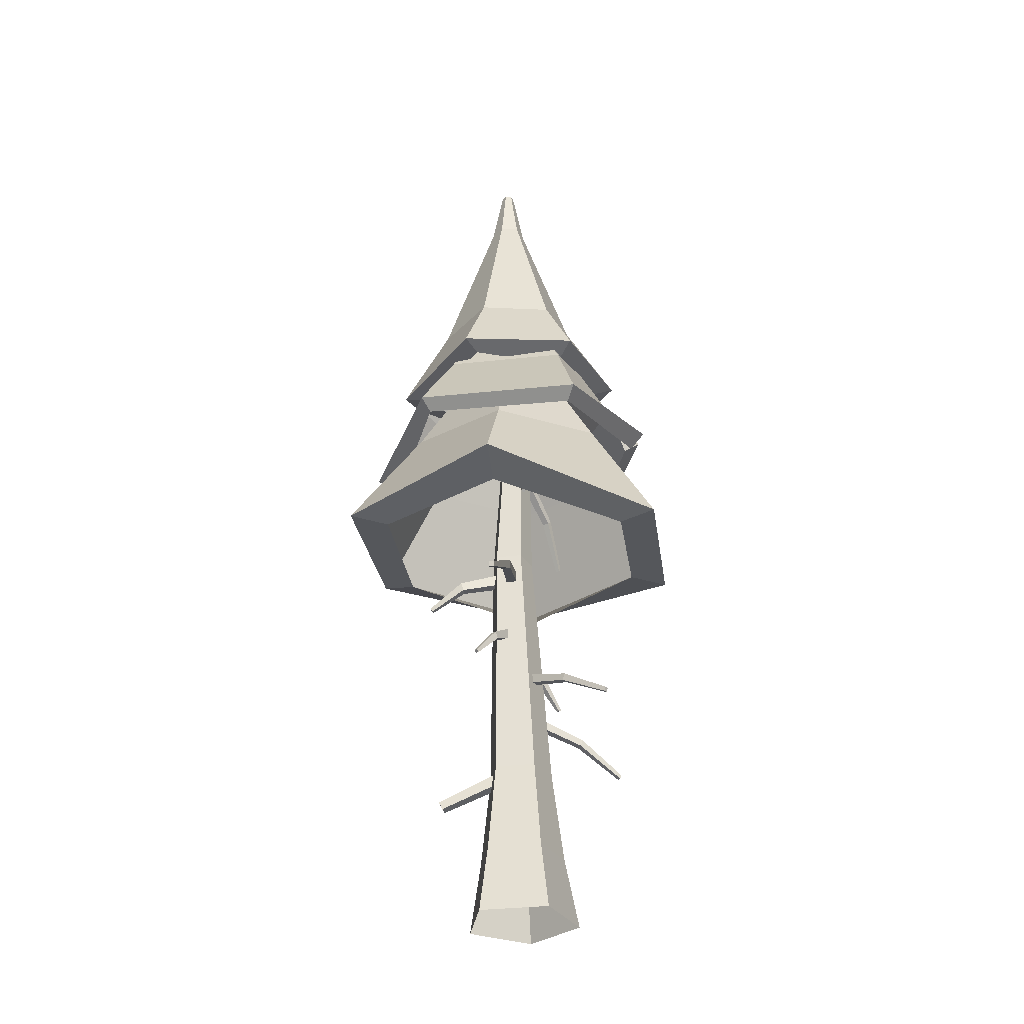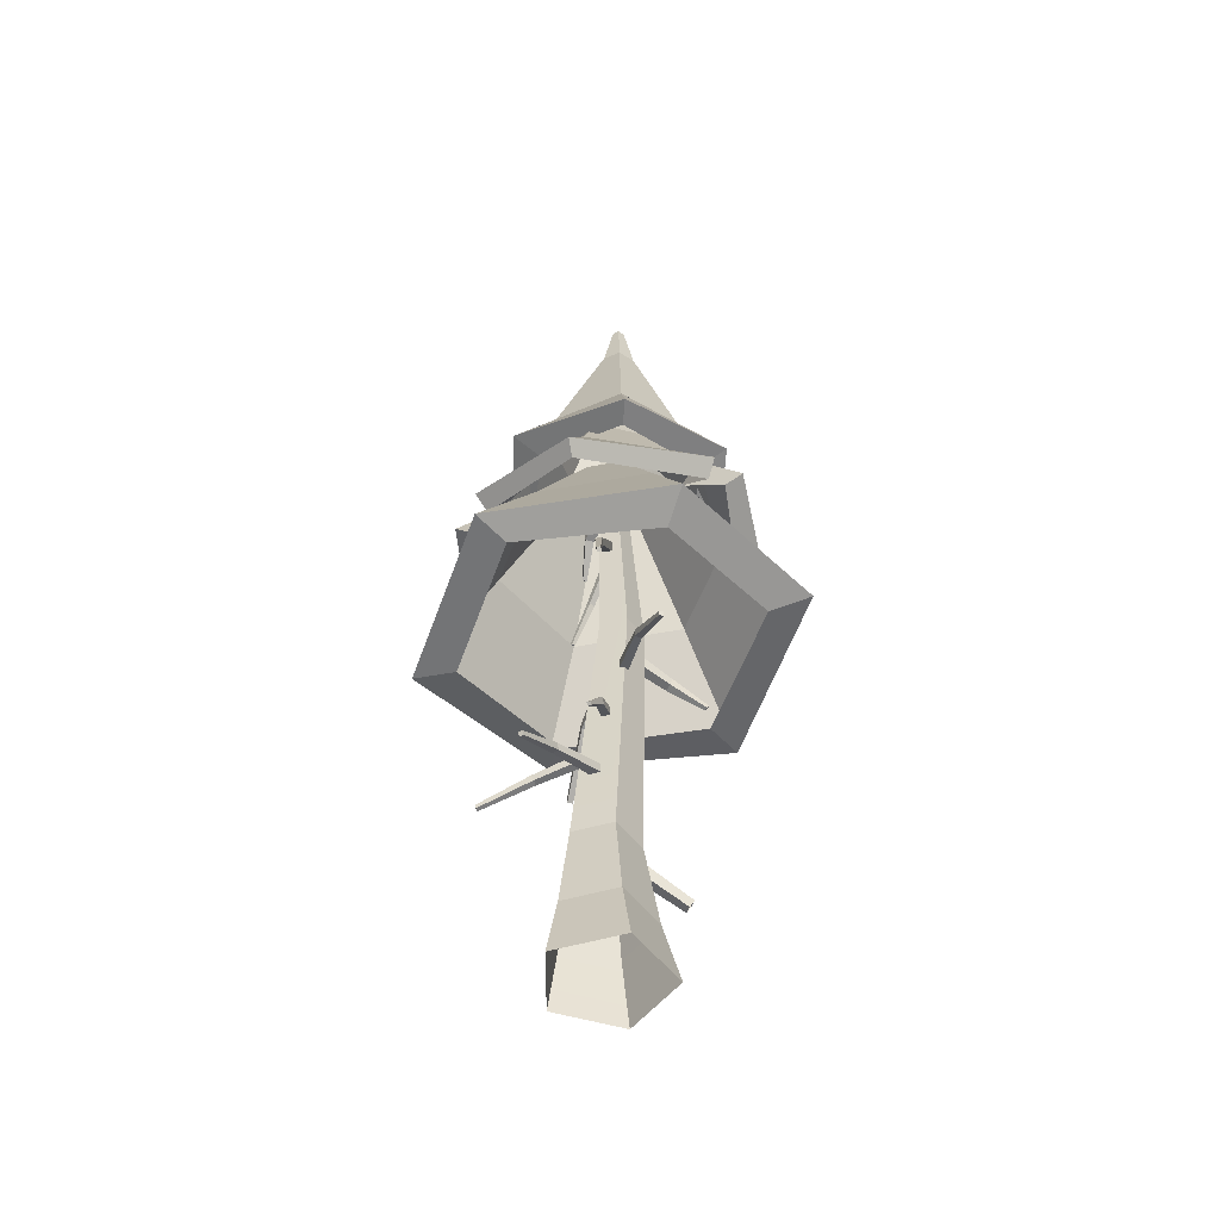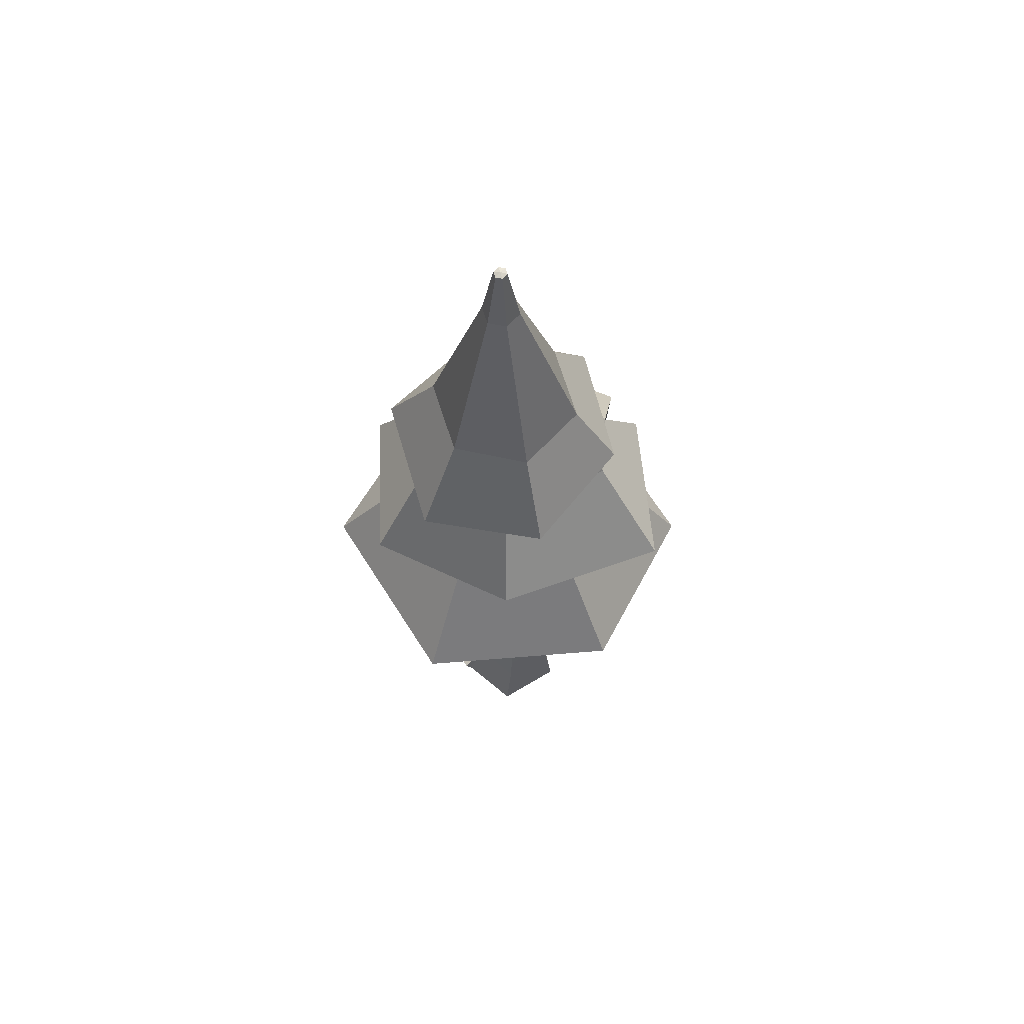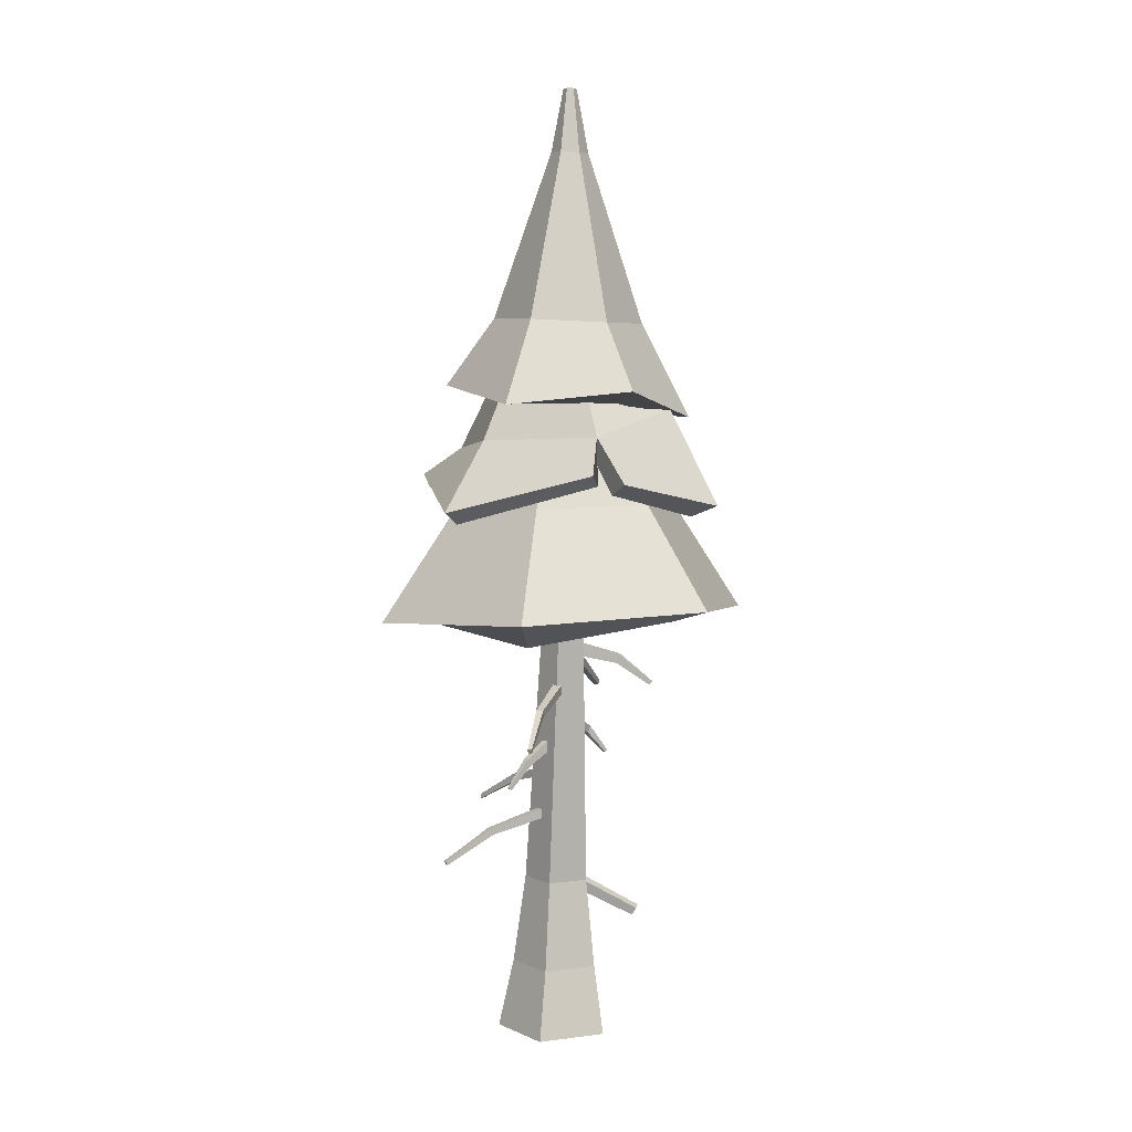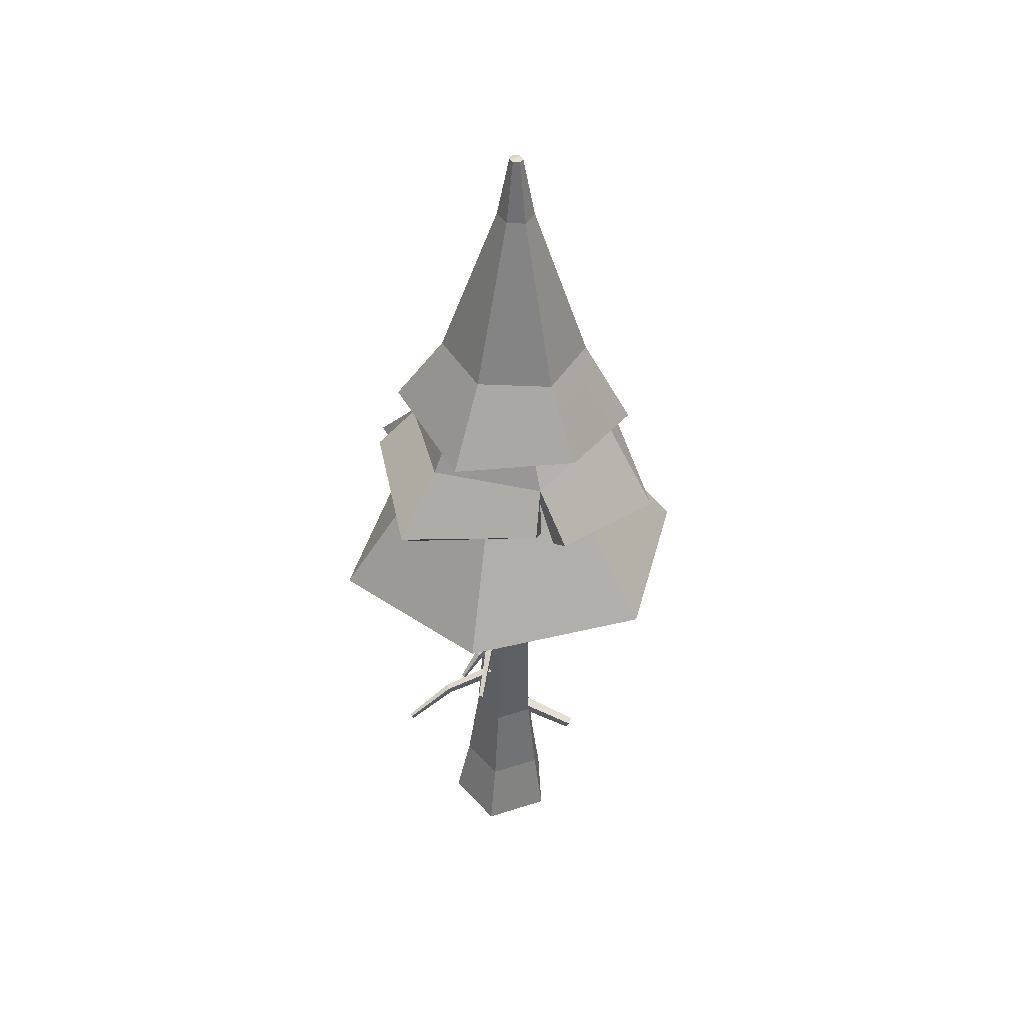
<metadata>
{"format":"obj","ext":"obj","renderer":"f3d","projection":"perspective","resolution":1024,"background":"white","views":[{"elev":-32.4,"azim":99.5,"up":"+Y"},{"elev":-51.0,"azim":-108.2,"up":"+Y"},{"elev":63.7,"azim":58.5,"up":"+Y"},{"elev":6.6,"azim":-74.8,"up":"+Y"},{"elev":44.3,"azim":-74.6,"up":"+Y"}]}
</metadata>
<code>
o Object008
v -0.05629 0.6497 0.03928
v -0.158 0.6497 -0.1007
v 0.1082 0.6497 -0.01418
v 0.1082 0.6497 -0.1872
v -0.05629 0.6497 -0.2407
v -0.1043 1.794 0.03925
v -0.1724 1.794 -0.05461
v 0.006078 1.794 0.0034
v 0.006077 1.794 -0.1126
v -0.1043 1.794 -0.1485
v -0.06696 3.296 -0.06378
v -0.09356 3.296 -0.1004
v -0.02393 3.296 -0.07776
v -0.02393 3.296 -0.123
v -0.06696 3.296 -0.137
v -0.05507 3.296 -0.1004
v 0.0209 0.6541 -0.1247
v -0.03155 0.6483 -0.126
v 0.01499 0.702 -0.09786
v -0.03746 0.6963 -0.0991
v 0.01154 0.486 0.2338
v 0.04884 0.4901 0.2347
v 0.04463 0.5242 0.2538
v 0.007341 0.5201 0.2529
v -0.03593 1.129 -0.07019
v -0.07189 1.129 -0.09095
v 0.2146 0.9297 -0.5189
v 0.199 0.9297 -0.5279
v -0.02849 1.17 -0.08308
v -0.06445 1.17 -0.1038
v 0.2178 0.9475 -0.5245
v 0.2022 0.9475 -0.5335
v 0.1008 1.045 -0.3373
v 0.1263 1.045 -0.3225
v 0.1316 1.074 -0.3317
v 0.106 1.074 -0.3464
v -0.01358 1.36 -0.08299
v -0.03299 1.36 -0.04937
v 0.2063 1.178 0.05004
v 0.1989 1.178 0.06291
v 0.006005 1.399 -0.07168
v -0.0134 1.399 -0.03807
v 0.217 1.187 0.05624
v 0.2096 1.187 0.06911
v 0.1204 1.28 0.001481
v 0.1357 1.28 -0.0251
v 0.1497 1.308 -0.01706
v 0.1343 1.308 0.00952
v -0.08822 1.268 -0.08209
v -0.06385 1.268 -0.1111
v -0.2865 1.09 -0.2362
v -0.2772 1.09 -0.2473
v -0.1051 1.307 -0.09628
v -0.08077 1.307 -0.1253
v -0.2958 1.099 -0.244
v -0.2865 1.099 -0.2551
v -0.2001 1.19 -0.1893
v -0.2193 1.19 -0.1663
v -0.2314 1.217 -0.1764
v -0.2121 1.217 -0.1994
v -0.04584 0.9547 -0.1026
v -0.07986 0.9547 -0.07877
v -0.3466 0.7553 -0.5193
v -0.3614 0.7553 -0.5089
v -0.05437 0.9956 -0.1148
v -0.08839 0.9956 -0.09096
v -0.3503 0.773 -0.5246
v -0.3651 0.773 -0.5142
v -0.2301 0.8704 -0.3393
v -0.2059 0.8704 -0.3563
v -0.212 0.8995 -0.3649
v -0.2362 0.8995 -0.348
v -0.04381 1.673 -0.04234
v -0.09108 1.673 -0.0382
v -0.01875 1.539 0.318
v -0.03684 1.539 0.3195
v -0.04256 1.726 -0.02808
v -0.08984 1.726 -0.02395
v -0.01772 1.553 0.3298
v -0.03581 1.553 0.3314
v -0.03283 1.628 0.1697
v 0.004555 1.628 0.1664
v 0.005441 1.666 0.1766
v -0.03194 1.666 0.1798
v -0.1242 1.684 -0.08614
v -0.1242 1.684 -0.03337
v 0.5289 1.43 -0.07675
v 0.5289 1.43 -0.05385
v -0.1053 1.736 -0.08614
v -0.1053 1.736 -0.03337
v 0.5371 1.453 -0.07675
v 0.5371 1.453 -0.05385
v 0.2566 1.577 -0.06686
v 0.2566 1.577 -0.1044
v 0.2701 1.614 -0.1044
v 0.2701 1.614 -0.06686
v -0.07334 1.523 -0.08052
v -0.07334 1.523 -0.03899
v -0.5872 1.324 -0.07313
v -0.5872 1.324 -0.05511
v -0.08822 1.564 -0.08052
v -0.08822 1.564 -0.03899
v -0.5937 1.341 -0.07313
v -0.5936 1.341 -0.05511
v -0.373 1.439 -0.06535
v -0.373 1.439 -0.09487
v -0.3836 1.468 -0.09487
v -0.3836 1.468 -0.06535
v -0.05124 2.34 -0.1064
v -0.06879 2.34 -0.06876
v -0.3673 1.91 -0.2456
v -0.3749 1.91 -0.2293
v -0.08144 2.368 -0.1205
v -0.09899 2.368 -0.08284
v -0.3804 1.922 -0.2517
v -0.388 1.922 -0.2354
v -0.2546 2.117 -0.1845
v -0.2421 2.117 -0.2113
v -0.2636 2.137 -0.2213
v -0.2761 2.137 -0.1945
v -0.05543 2.38 -0.04887
v -0.06723 2.38 -0.0813
v 0.2122 2.023 -0.1528
v 0.207 2.023 -0.1669
v -0.0294 2.403 -0.05834
v -0.0412 2.403 -0.09077
v 0.2235 2.033 -0.1569
v 0.2183 2.033 -0.171
v 0.11 2.195 -0.1225
v 0.1184 2.195 -0.09944
v 0.1369 2.211 -0.1062
v 0.1285 2.211 -0.1292
v -0.04434 2.902 -0.1032
v -0.08097 2.902 -0.09343
v 0.02972 2.724 0.1367
v 0.0157 2.724 0.1405
v -0.03863 2.941 -0.08191
v -0.07525 2.941 -0.0721
v 0.03285 2.733 0.1484
v 0.01884 2.733 0.1522
v -0.01421 2.824 0.04872
v 0.01475 2.824 0.04096
v 0.01881 2.852 0.05613
v -0.01015 2.852 0.06389
v -0.06972 2.714 -0.1048
v -0.06972 2.714 -0.05737
v 0.2914 2.58 -0.09839
v 0.2914 2.58 -0.08023
v -0.05541 2.767 -0.1048
v -0.05541 2.767 -0.05737
v 0.3033 2.594 -0.09839
v 0.3033 2.594 -0.08023
v 0.1425 2.669 -0.09729
v 0.1425 2.669 -0.1348
v 0.1526 2.707 -0.1348
v 0.1526 2.707 -0.09729
v -0.09098 0.2678 0.08637
v -0.2269 0.2678 -0.1007
v 0.1289 0.2678 0.01492
v 0.1289 0.2678 -0.2163
v -0.09098 0.2678 -0.2878
v -0.1415 -0.02131 0.1404
v -0.3167 -0.02131 -0.1007
v 0.142 -0.02131 0.04833
v 0.142 -0.02131 -0.2497
v -0.1415 -0.02131 -0.3418
v 0.02017 3.839 -0.09836
v 0.04154 3.837 -0.02138
v 0.2832 3.111 0.02772
v 0.1989 3.12 -0.2798
v 0.05888 3.108 0.2577
v -0.01425 3.834 0.03538
v -0.09121 3.834 0.0158
v -0.2535 3.114 0.1791
v -0.113 3.837 -0.06075
v -0.3391 3.129 -0.1297
v -0.05742 3.839 -0.1181
v -0.1122 3.132 -0.3607
v -0.01579 4.107 -0.0607
v -0.008167 4.106 -0.03314
v -0.02812 4.105 -0.01288
v -0.05563 4.105 -0.01987
v -0.06347 4.106 -0.04723
v -0.04358 4.108 -0.06778
v -0.03591 4.114 -0.03958
v -0.1663 2.843 -0.5616
v -0.54 2.775 -0.1812
v 0.3198 2.814 -0.4127
v 0.4849 2.765 0.07816
v 0.1154 2.703 0.4569
v -0.3991 2.829 0.3275
v -0.1319 2.799 -0.4325
v -0.4114 2.777 -0.148
v 0.2513 2.73 -0.3329
v 0.3552 2.773 0.04597
v 0.07887 2.715 0.3292
v -0.306 2.777 0.2325
v -0.05365 2.332 0.6204
v 0.5239 2.405 0.281
v 0.3376 2.727 0.1671
v -0.04428 2.743 0.4072
v -0.4207 2.639 0.1787
v -0.5456 2.452 0.3283
v -0.1001 3.382 -0.05301
v -0.09779 3.38 -0.1411
v -0.2017 3.052 -0.2011
v -0.2081 3.061 0.02665
v -0.5631 2.487 0.1993
v -0.4061 2.617 -0.3199
v -0.5802 2.322 -0.4351
v 0.0346 2.56 -0.5614
v -0.1026 2.448 -0.6925
v -0.000896 3.032 -0.3108
v 0.1512 3.085 -0.208
v 0.3268 2.73 -0.3507
v 0.1532 3.086 0.02562
v 0.6365 2.311 -0.4646
v 0.05257 3.38 -0.04973
v -0.02458 3.382 -0.007168
v -0.02896 3.093 0.1354
v -0.02063 3.378 -0.183
v 0.05795 2.394 -0.7314
v -0.04327 2.283 0.5009
v 0.4697 2.357 0.2491
v -0.3363 2.558 0.1351
v -0.4992 2.404 0.2645
v -0.4845 2.439 0.2001
v -0.5246 2.269 -0.4028
v 0.001694 2.472 -0.5919
v -0.06842 2.392 -0.6271
v 0.5755 2.265 -0.4288
v 0.01752 2.343 -0.6652
v 0.05424 3.378 -0.1375
v -0.1484 2.899 -0.06688
v -0.07612 2.895 -0.2
v -0.2758 2.327 -0.4801
v -0.5068 2.338 -0.05764
v 0.2089 2.324 -0.4945
v 0.07475 2.891 -0.204
v 0.1539 2.891 -0.07587
v 0.4658 2.33 -0.0816
v 0.08286 2.895 0.05727
v 0.2348 2.348 0.3436
v -0.06852 2.899 0.06225
v -0.2538 2.351 0.3564
v -0.415 1.922 0.6511
v 0.4121 1.842 0.6293
v -0.7971 1.888 -0.03904
v -0.4522 1.829 -0.7648
v 0.3682 1.756 -0.7893
v 0.8031 1.905 -0.09034
v -0.3264 1.865 0.4891
v 0.3146 1.838 0.4722
v -0.6582 1.78 -0.05411
v -0.3552 1.833 -0.6082
v 0.2806 1.761 -0.6272
v 0.6177 1.838 -0.08553
f 1 7 2
f 1 8 6
f 3 9 8
f 5 9 4
f 2 10 5
f 7 11 12
f 8 11 6
f 9 13 8
f 9 15 14
f 10 12 15
f 12 11 16
f 11 13 16
f 13 14 16
f 14 15 16
f 15 12 16
f 21 17 22
f 24 19 20
f 18 19 17
f 21 20 18
f 19 22 17
f 33 25 26
f 36 29 35
f 29 26 25
f 30 33 26
f 32 27 28
f 31 34 27
f 33 27 34
f 31 36 35
f 32 33 36
f 29 34 35
f 45 37 46
f 48 41 42
f 38 41 37
f 45 42 38
f 40 43 44
f 46 43 39
f 39 45 46
f 43 48 44
f 44 45 40
f 41 46 37
f 57 49 58
f 60 53 54
f 49 54 53
f 57 54 50
f 52 55 56
f 58 55 51
f 51 57 58
f 55 60 56
f 56 57 52
f 53 58 49
f 69 61 62
f 72 65 71
f 65 62 61
f 66 69 62
f 64 67 63
f 67 70 63
f 69 63 70
f 67 72 71
f 68 69 72
f 65 70 71
f 81 73 82
f 84 77 78
f 74 77 73
f 81 78 74
f 75 80 76
f 82 79 75
f 75 81 82
f 79 84 80
f 80 81 76
f 77 82 73
f 93 85 94
f 96 89 90
f 85 90 89
f 93 90 86
f 88 91 92
f 94 91 87
f 87 93 94
f 91 96 92
f 92 93 88
f 89 94 85
f 105 97 98
f 108 101 107
f 97 102 98
f 102 105 98
f 104 99 100
f 103 106 99
f 105 99 106
f 103 108 107
f 104 105 108
f 101 106 107
f 117 109 110
f 120 113 119
f 113 110 109
f 114 117 110
f 116 111 112
f 115 118 111
f 117 111 118
f 115 120 119
f 116 117 120
f 113 118 119
f 129 121 122
f 132 125 131
f 121 126 122
f 126 129 122
f 124 127 123
f 127 130 123
f 129 123 130
f 127 132 131
f 128 129 132
f 125 130 131
f 141 133 142
f 144 137 138
f 133 138 137
f 141 138 134
f 135 140 136
f 142 139 135
f 135 141 142
f 139 144 140
f 140 141 136
f 137 142 133
f 153 145 154
f 156 149 150
f 146 149 145
f 153 150 146
f 148 151 152
f 154 151 147
f 147 153 154
f 151 156 152
f 152 153 148
f 149 154 145
f 2 157 1
f 1 159 3
f 4 159 160
f 5 160 161
f 2 161 158
f 158 162 157
f 157 164 159
f 160 164 165
f 161 165 166
f 158 166 163
f 168 170 167
f 172 174 171
f 173 176 174
f 175 178 176
f 172 169 168
f 167 178 177
f 167 180 168
f 173 181 182
f 175 182 183
f 177 183 184
f 168 181 172
f 177 179 167
f 180 179 185
f 182 181 185
f 183 182 185
f 184 183 185
f 181 180 185
f 179 184 185
f 176 186 187
f 170 186 178
f 169 188 170
f 171 189 169
f 171 191 190
f 176 191 174
f 187 192 193
f 188 192 186
f 188 195 194
f 189 196 195
f 190 197 196
f 191 193 197
f 199 201 198
f 201 203 198
f 204 206 207
f 208 209 210
f 209 212 210
f 213 215 211
f 215 216 200
f 215 199 217
f 219 216 218
f 221 206 205
f 204 220 219
f 211 217 222
f 198 224 199
f 202 226 203
f 203 223 198
f 202 227 225
f 208 228 227
f 212 229 230
f 212 228 210
f 199 231 217
f 222 231 232
f 222 229 211
f 209 207 206
f 221 214 213
f 233 216 214
f 220 200 216
f 213 209 206
f 207 201 220
f 234 236 237
f 239 241 238
f 240 243 241
f 244 243 242
f 235 238 236
f 234 245 244
f 243 246 247
f 245 248 246
f 236 248 237
f 238 249 236
f 238 251 250
f 241 247 251
f 246 253 247
f 248 252 246
f 248 255 254
f 249 256 255
f 250 257 256
f 251 253 257
f 1 6 7
f 1 3 8
f 3 4 9
f 5 10 9
f 2 7 10
f 7 6 11
f 8 13 11
f 9 14 13
f 9 10 15
f 10 7 12
f 21 18 17
f 24 23 19
f 18 20 19
f 21 24 20
f 19 23 22
f 33 34 25
f 36 30 29
f 29 30 26
f 30 36 33
f 32 31 27
f 31 35 34
f 33 28 27
f 31 32 36
f 32 28 33
f 29 25 34
f 45 38 37
f 48 47 41
f 38 42 41
f 45 48 42
f 40 39 43
f 46 47 43
f 39 40 45
f 43 47 48
f 44 48 45
f 41 47 46
f 57 50 49
f 60 59 53
f 49 50 54
f 57 60 54
f 52 51 55
f 58 59 55
f 51 52 57
f 55 59 60
f 56 60 57
f 53 59 58
f 69 70 61
f 72 66 65
f 65 66 62
f 66 72 69
f 64 68 67
f 67 71 70
f 69 64 63
f 67 68 72
f 68 64 69
f 65 61 70
f 81 74 73
f 84 83 77
f 74 78 77
f 81 84 78
f 75 79 80
f 82 83 79
f 75 76 81
f 79 83 84
f 80 84 81
f 77 83 82
f 93 86 85
f 96 95 89
f 85 86 90
f 93 96 90
f 88 87 91
f 94 95 91
f 87 88 93
f 91 95 96
f 92 96 93
f 89 95 94
f 105 106 97
f 108 102 101
f 97 101 102
f 102 108 105
f 104 103 99
f 103 107 106
f 105 100 99
f 103 104 108
f 104 100 105
f 101 97 106
f 117 118 109
f 120 114 113
f 113 114 110
f 114 120 117
f 116 115 111
f 115 119 118
f 117 112 111
f 115 116 120
f 116 112 117
f 113 109 118
f 129 130 121
f 132 126 125
f 121 125 126
f 126 132 129
f 124 128 127
f 127 131 130
f 129 124 123
f 127 128 132
f 128 124 129
f 125 121 130
f 141 134 133
f 144 143 137
f 133 134 138
f 141 144 138
f 135 139 140
f 142 143 139
f 135 136 141
f 139 143 144
f 140 144 141
f 137 143 142
f 153 146 145
f 156 155 149
f 146 150 149
f 153 156 150
f 148 147 151
f 154 155 151
f 147 148 153
f 151 155 156
f 152 156 153
f 149 155 154
f 2 158 157
f 1 157 159
f 4 3 159
f 5 4 160
f 2 5 161
f 158 163 162
f 157 162 164
f 160 159 164
f 161 160 165
f 158 161 166
f 168 169 170
f 172 173 174
f 173 175 176
f 175 177 178
f 172 171 169
f 167 170 178
f 167 179 180
f 173 172 181
f 175 173 182
f 177 175 183
f 168 180 181
f 177 184 179
f 176 178 186
f 170 188 186
f 169 189 188
f 171 190 189
f 171 174 191
f 176 187 191
f 187 186 192
f 188 194 192
f 188 189 195
f 189 190 196
f 190 191 197
f 191 187 193
f 199 200 201
f 201 202 203
f 204 205 206
f 208 202 209
f 209 211 212
f 213 214 215
f 215 214 216
f 215 200 199
f 219 220 216
f 221 213 206
f 204 207 220
f 211 215 217
f 198 223 224
f 202 225 226
f 203 226 223
f 202 208 227
f 208 210 228
f 212 211 229
f 212 230 228
f 199 224 231
f 222 217 231
f 222 232 229
f 209 202 207
f 221 233 214
f 233 218 216
f 220 201 200
f 213 211 209
f 207 202 201
f 234 235 236
f 239 240 241
f 240 242 243
f 244 245 243
f 235 239 238
f 234 237 245
f 243 245 246
f 245 237 248
f 236 249 248
f 238 250 249
f 238 241 251
f 241 243 247
f 246 252 253
f 248 254 252
f 248 249 255
f 249 250 256
f 250 251 257
f 251 247 253

</code>
